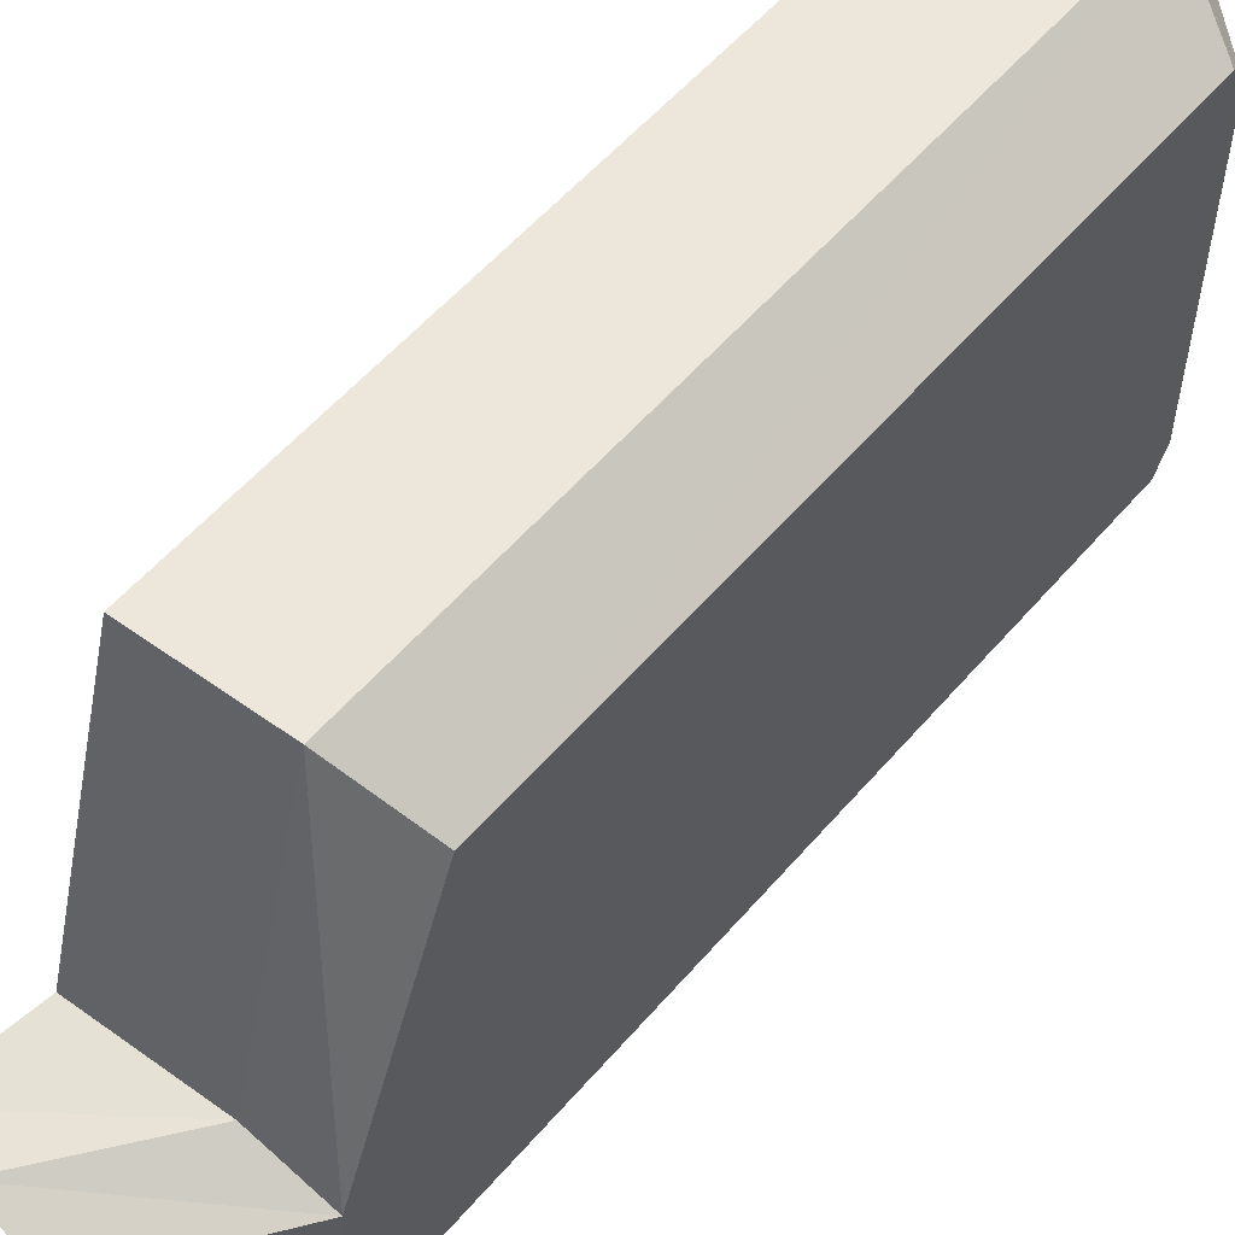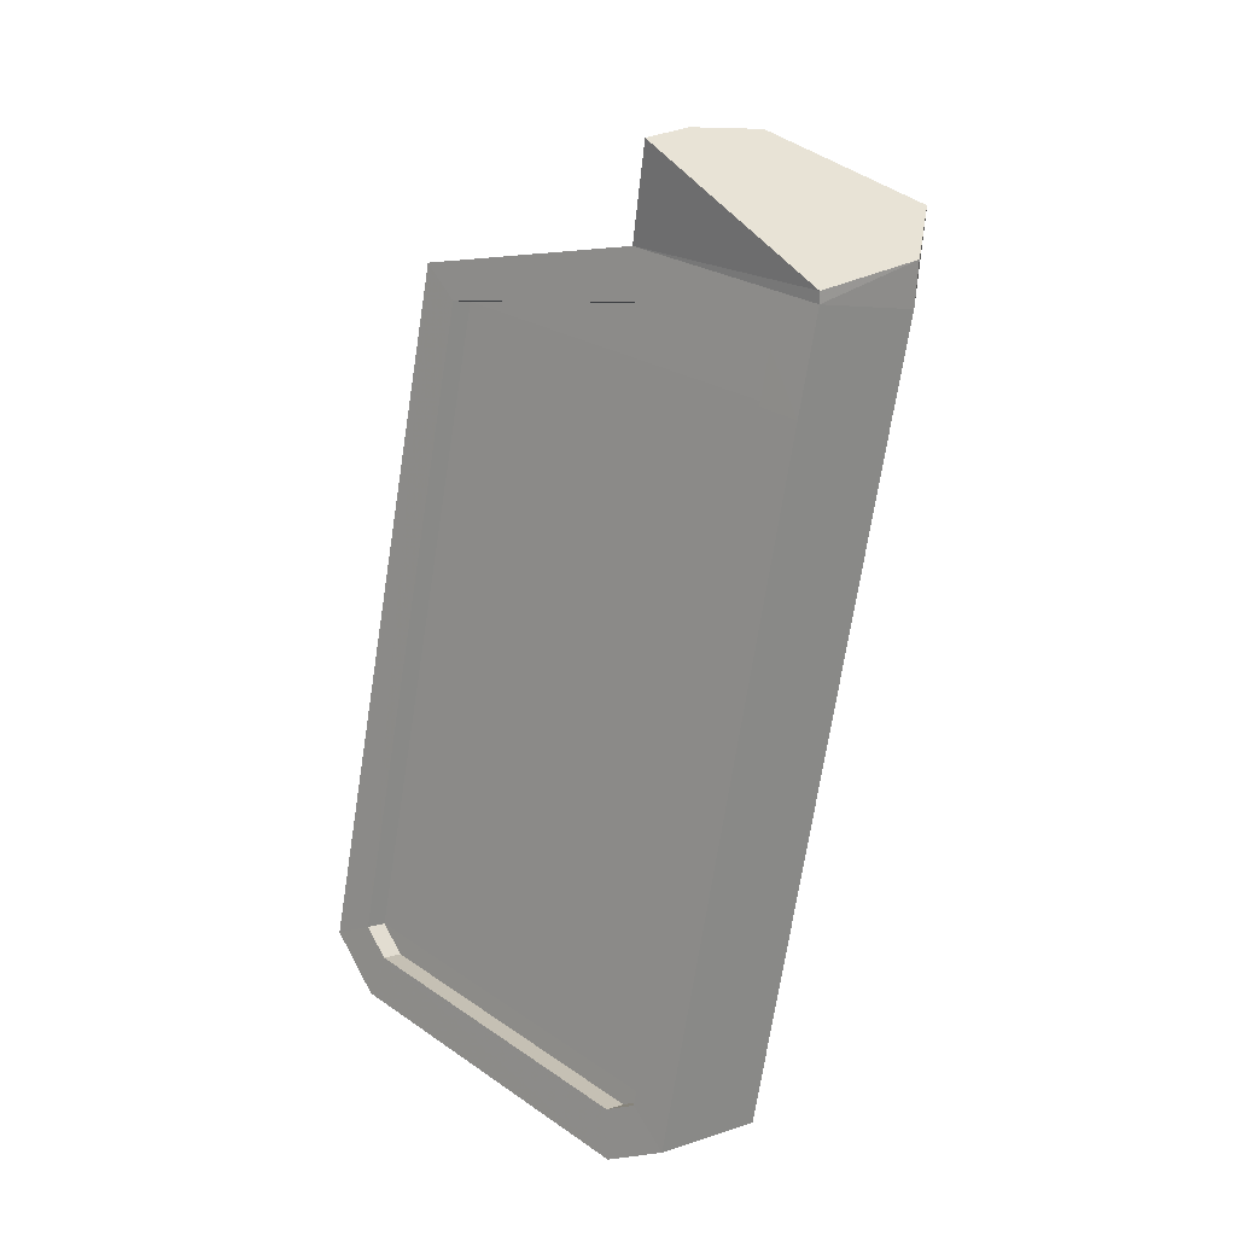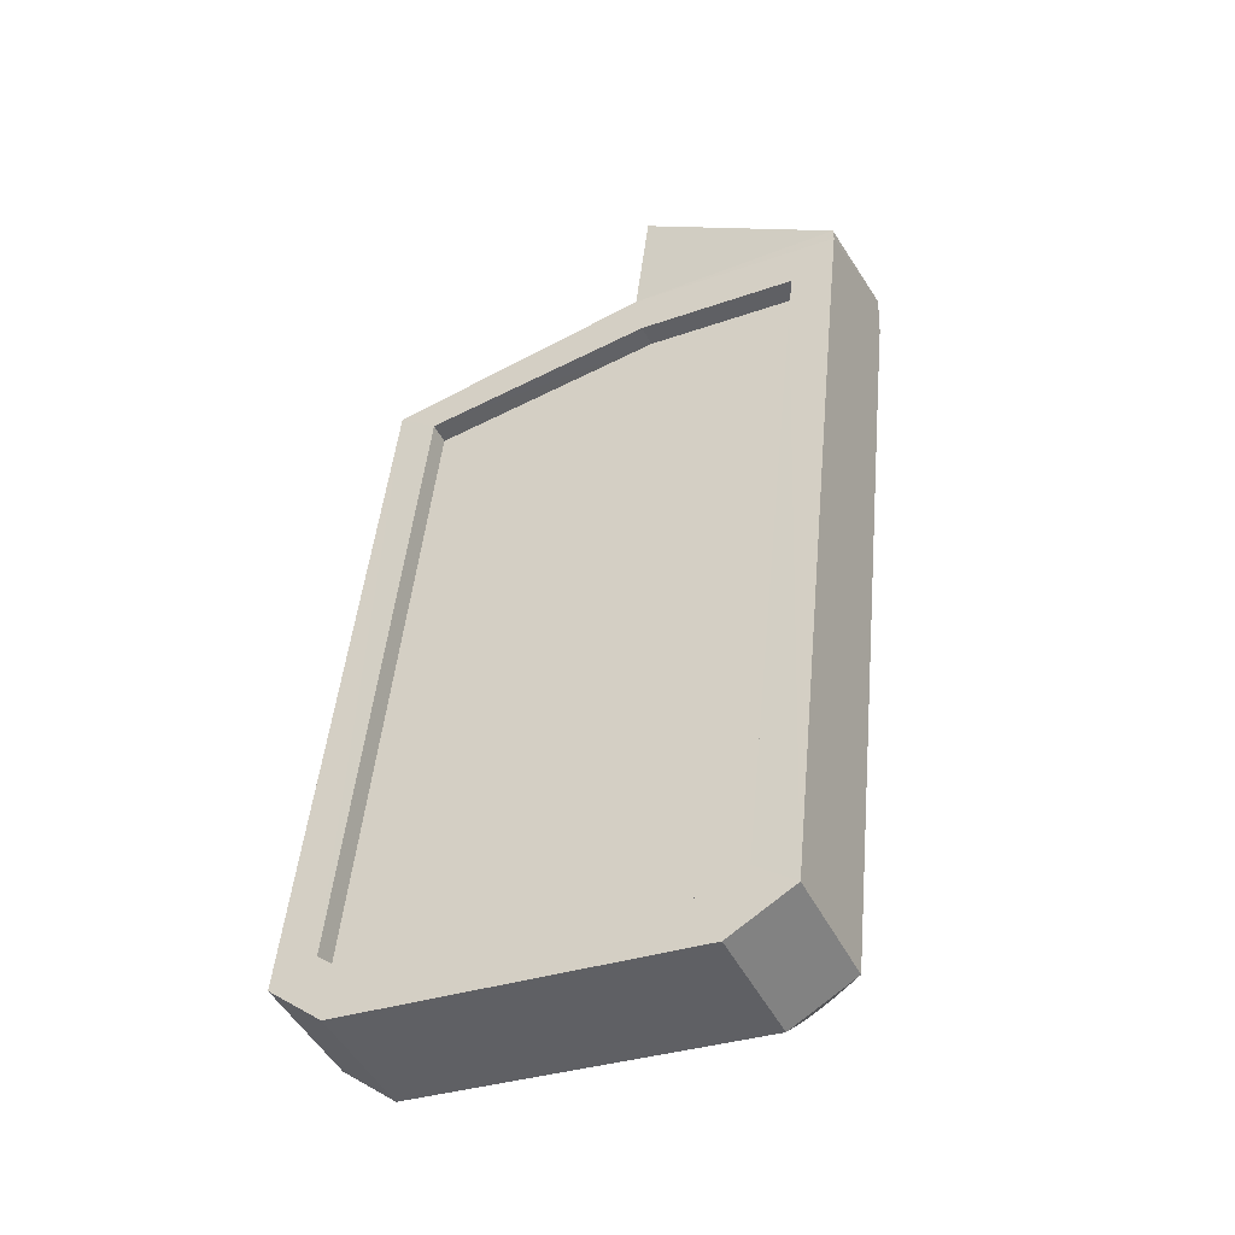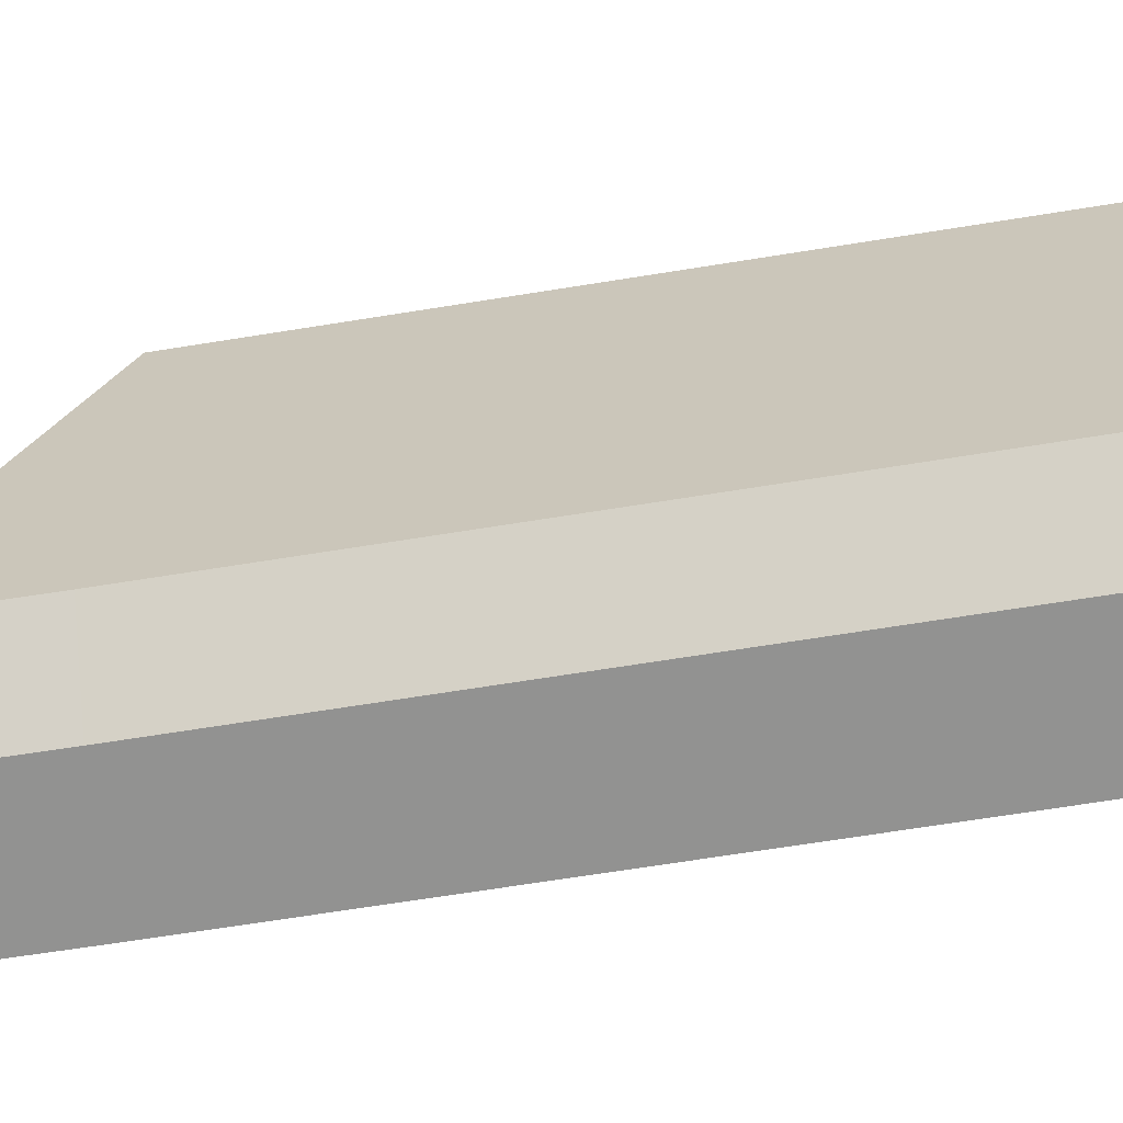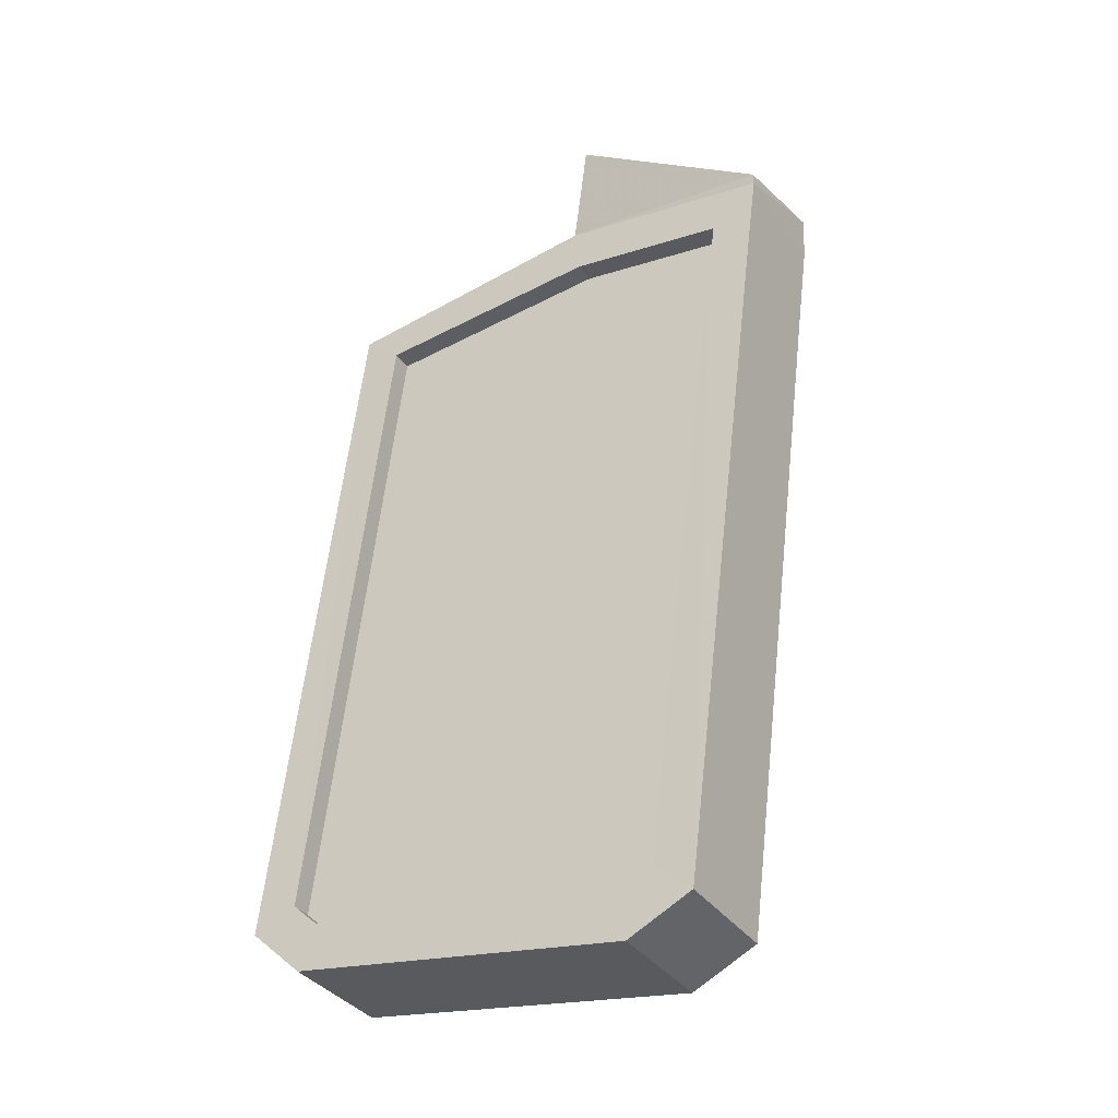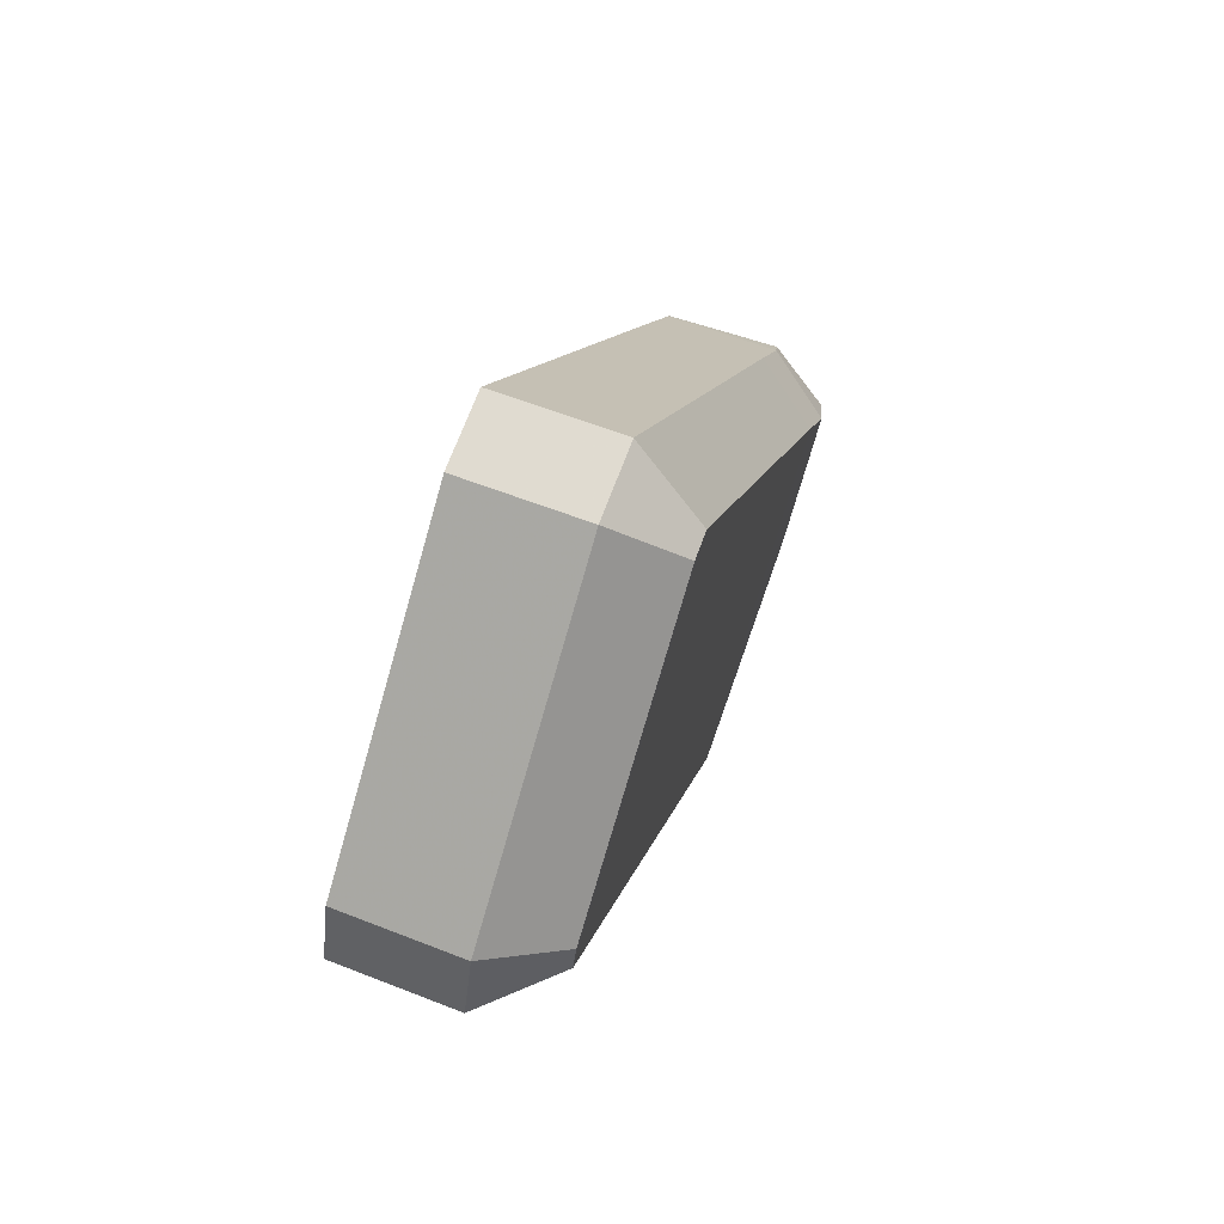
<metadata>
{"format":"obj","ext":"obj","renderer":"f3d","projection":"perspective","resolution":1024,"background":"white","views":[{"elev":54.4,"azim":51.8,"up":"+Y"},{"elev":26.2,"azim":-44.0,"up":"+Z"},{"elev":-31.4,"azim":-64.1,"up":"+Z"},{"elev":-67.1,"azim":111.4,"up":"+Y"},{"elev":-19.2,"azim":-59.1,"up":"+Z"},{"elev":-75.1,"azim":-16.9,"up":"+Z"}]}
</metadata>
<code>
v 0.1255 0.04304 -0.1644
v 0.1253 0.02647 -0.1642
v 0.1194 0.02657 -0.1911
v 0.1197 0.04313 -0.1911
v 0.1259 0.03328 -0.1621
v 0.1257 0.02647 -0.1621
v 0.1246 0.04306 -0.1641
v 0.125 0.0333 -0.1619
v 0.1254 0.03377 -0.16
v 0.1253 0.02467 -0.16
v 0.1244 0.02468 -0.1639
v 0.1244 0.02649 -0.1639
v 0.1249 0.02648 -0.1619
v 0.1249 0.04486 -0.163
v 0.1253 0.02471 -0.1596
v 0.1304 0.02463 -0.1596
v 0.1254 0.03319 -0.156
v 0.1276 0.03315 -0.156
v 0.1304 0.0337 -0.1613
v 0.1299 0.04478 -0.1643
v 0.1186 0.04495 -0.1919
v 0.1236 0.04488 -0.1932
v 0.1188 0.04315 -0.1908
v 0.118 0.02738 -0.1936
v 0.1182 0.04237 -0.1936
v 0.1186 0.04185 -0.1917
v 0.1184 0.02788 -0.1917
v 0.1186 0.02658 -0.1908
v 0.1183 0.02478 -0.1919
v 0.1229 0.0273 -0.1949
v 0.1232 0.04229 -0.1949
v 0.1233 0.0247 -0.1932
v 0.1303 0.02459 -0.1613
v 0.1294 0.02461 -0.1652
v 0.1193 0.02787 -0.1919
v 0.1195 0.04183 -0.1919
v 0.1333 0.02671 -0.1587
v 0.1305 0.03215 -0.1564
v 0.1332 0.03264 -0.162
v 0.1331 0.02684 -0.162
v 0.1324 0.04245 -0.166
v 0.1322 0.02686 -0.166
v 0.1264 0.02695 -0.1926
v 0.1266 0.04254 -0.1926
v 0.1263 0.0279 -0.1932
v 0.1265 0.04159 -0.1932
f 2 3 1
f 28 3 2
f 1 3 4
f 1 5 2
f 28 27 3
f 12 28 2
f 3 36 4
f 23 1 4
f 7 5 1
f 2 5 6
f 27 28 24
f 27 35 3
f 29 28 12
f 12 2 6
f 3 35 36
f 26 4 36
f 7 1 23
f 23 4 26
f 8 5 7
f 8 6 5
f 24 28 29
f 26 27 24
f 27 36 35
f 12 11 29
f 12 6 13
f 26 36 27
f 14 7 23
f 25 23 26
f 8 7 9
f 13 6 8
f 32 24 29
f 25 26 24
f 11 12 13
f 11 34 29
f 9 7 14
f 23 21 14
f 25 21 23
f 13 8 9
f 32 30 24
f 29 34 32
f 24 31 25
f 10 11 13
f 11 33 34
f 14 19 9
f 14 21 20
f 21 25 22
f 10 13 9
f 32 43 30
f 24 30 31
f 43 32 34
f 22 25 31
f 11 10 33
f 33 40 34
f 20 19 14
f 17 9 19
f 21 22 20
f 15 10 9
f 30 43 45
f 30 46 31
f 34 42 43
f 31 44 22
f 16 33 10
f 37 40 33
f 34 40 42
f 39 19 20
f 9 17 15
f 19 18 17
f 41 20 22
f 10 15 16
f 43 44 45
f 30 45 46
f 31 46 44
f 42 41 43
f 22 44 41
f 33 16 37
f 40 37 38
f 42 40 39
f 18 19 39
f 20 41 39
f 17 18 15
f 15 18 16
f 43 41 44
f 44 46 45
f 41 42 39
f 37 16 18
f 18 38 37
f 38 39 40
f 39 38 18

</code>
